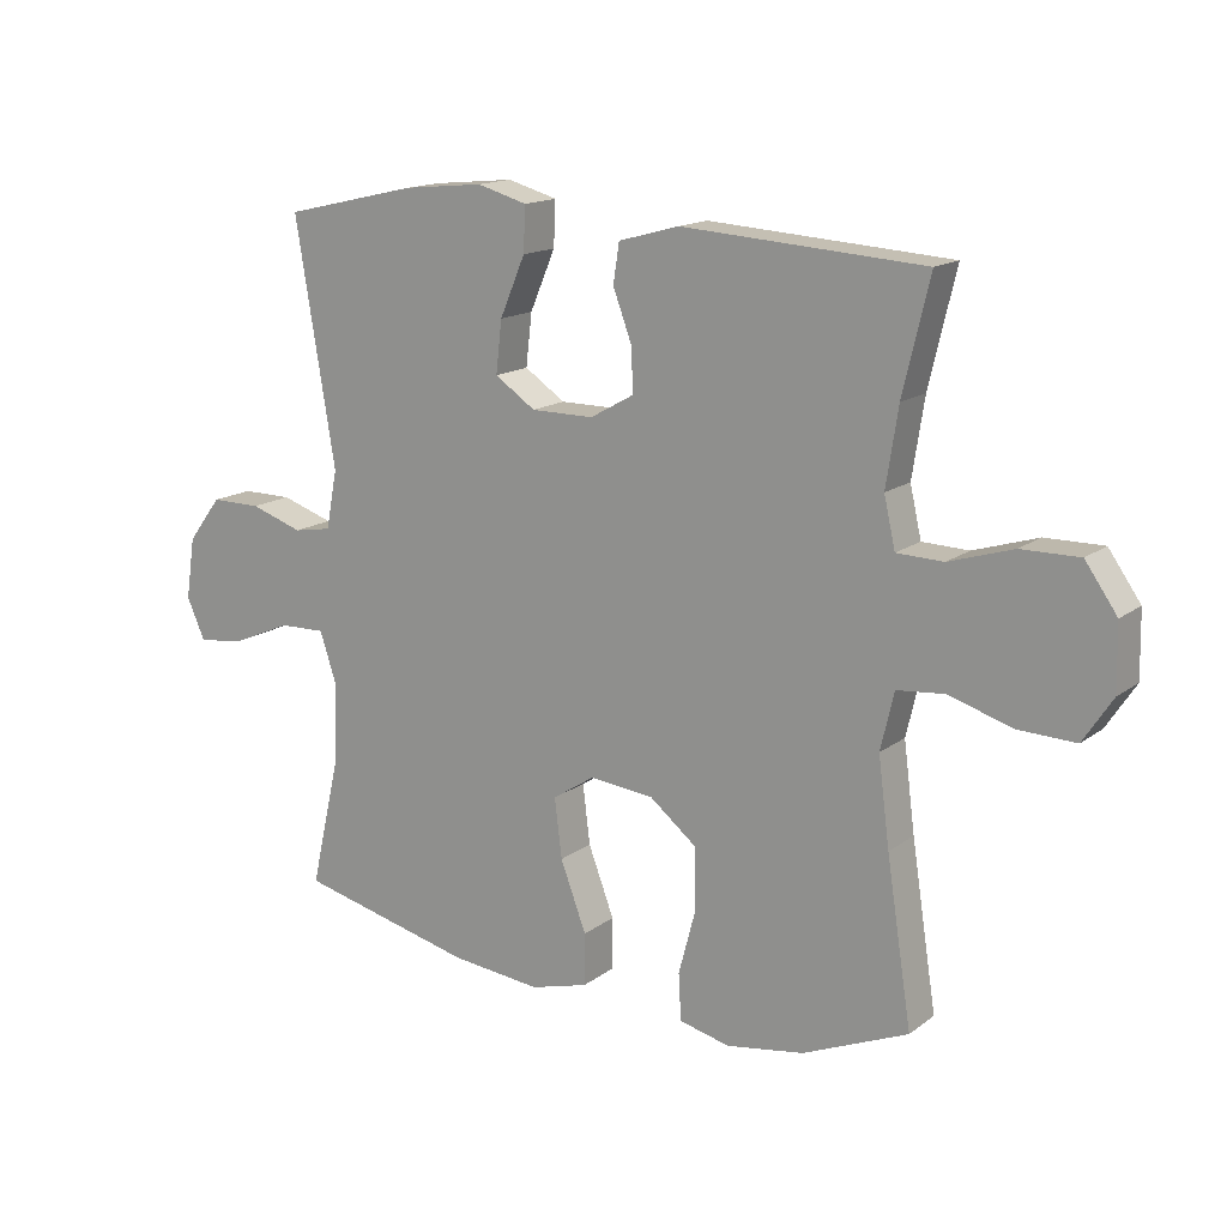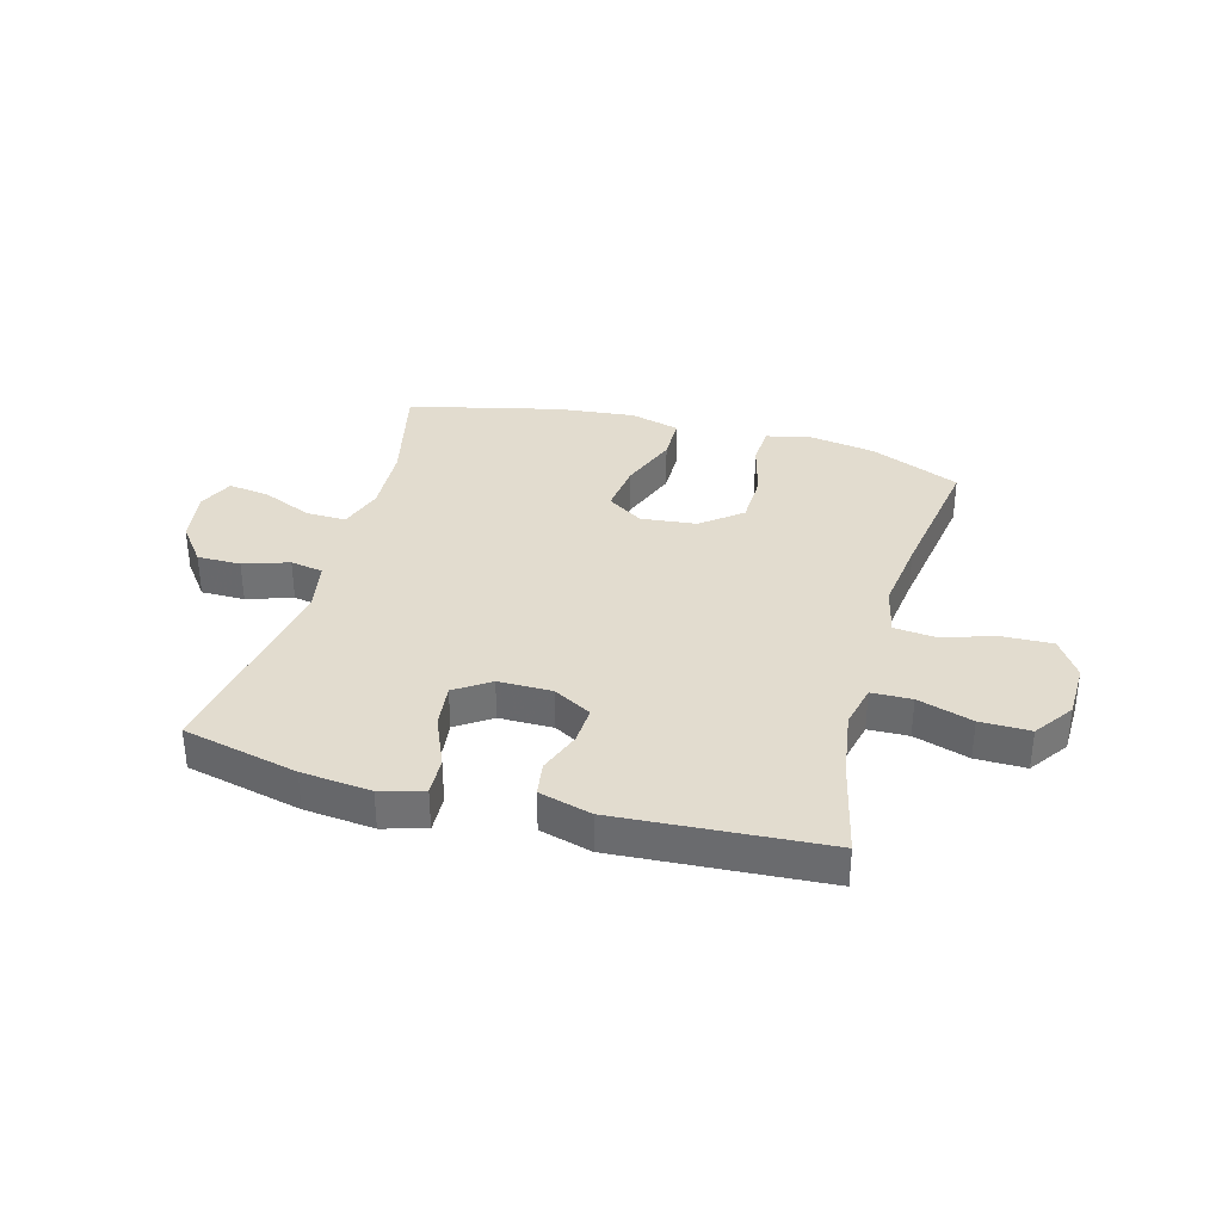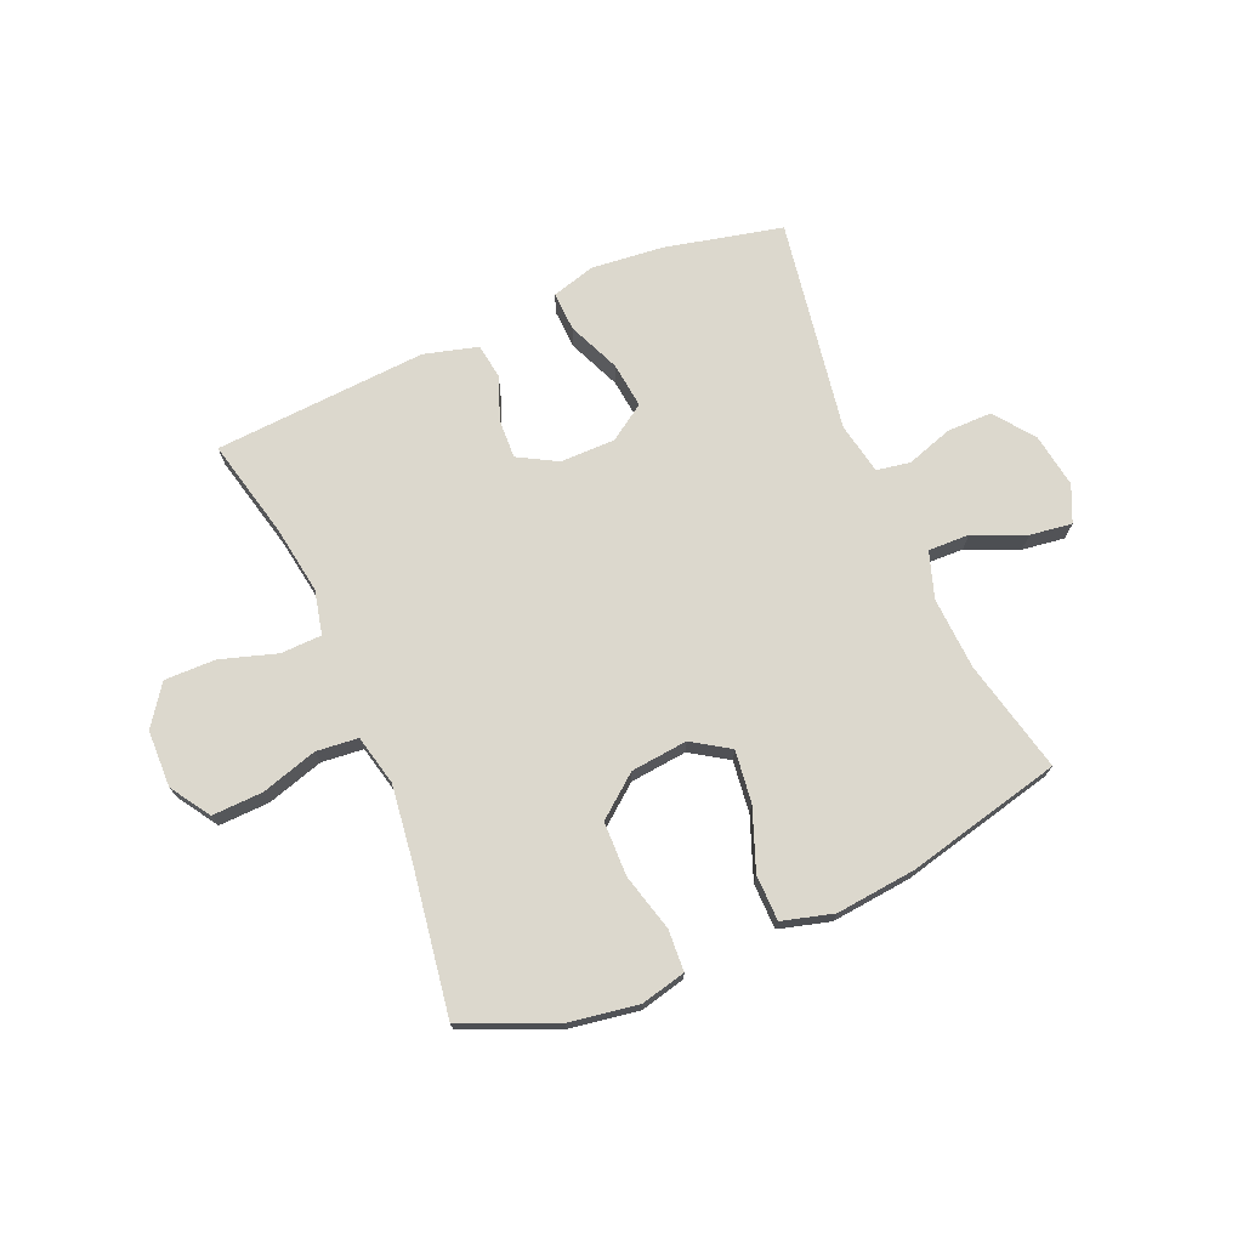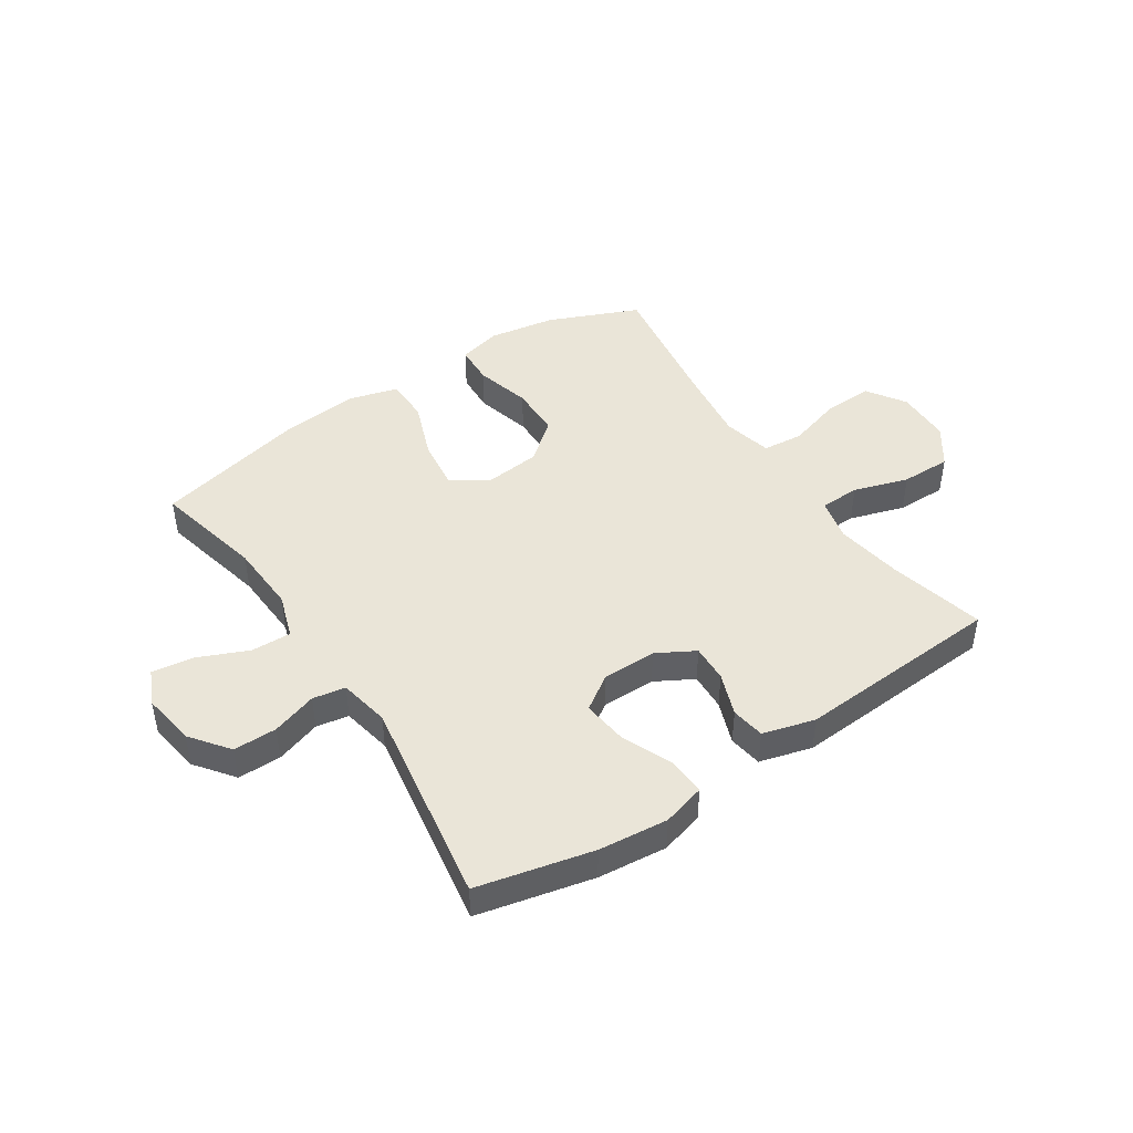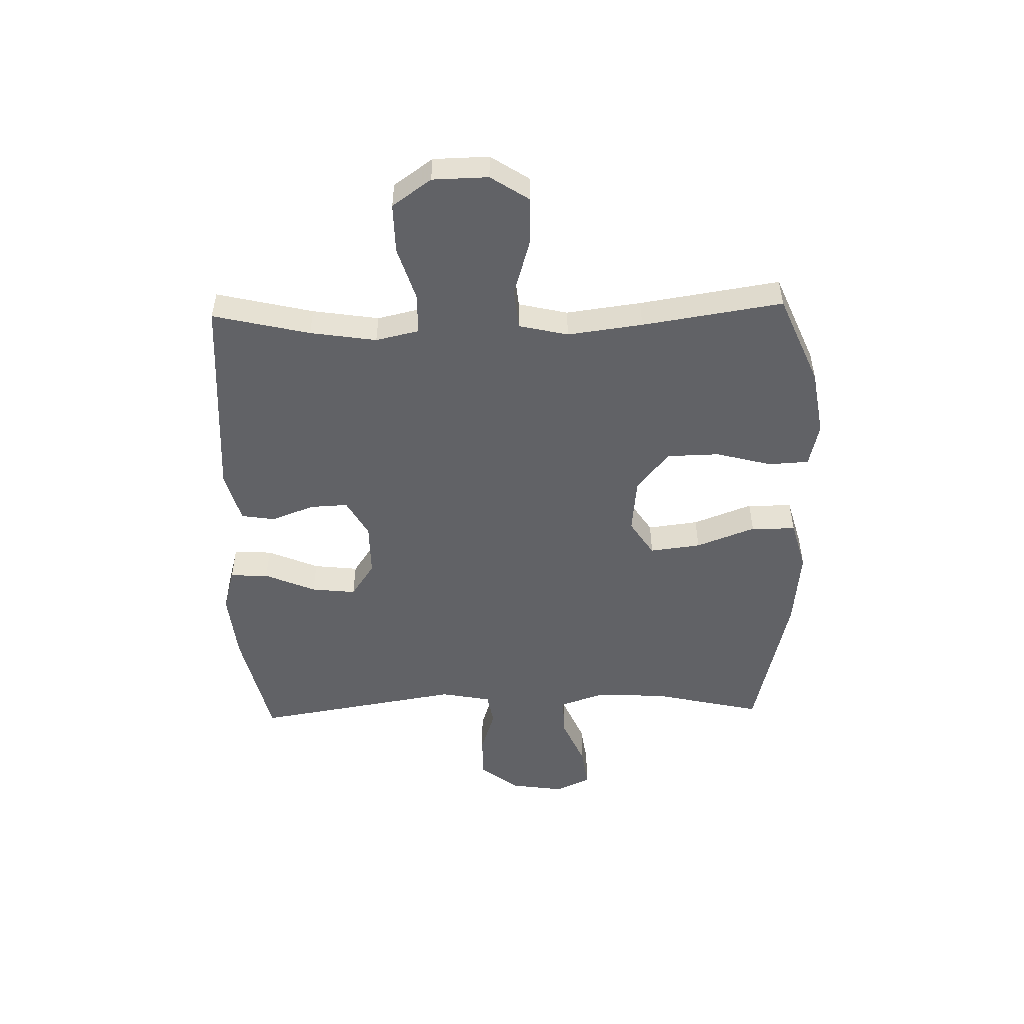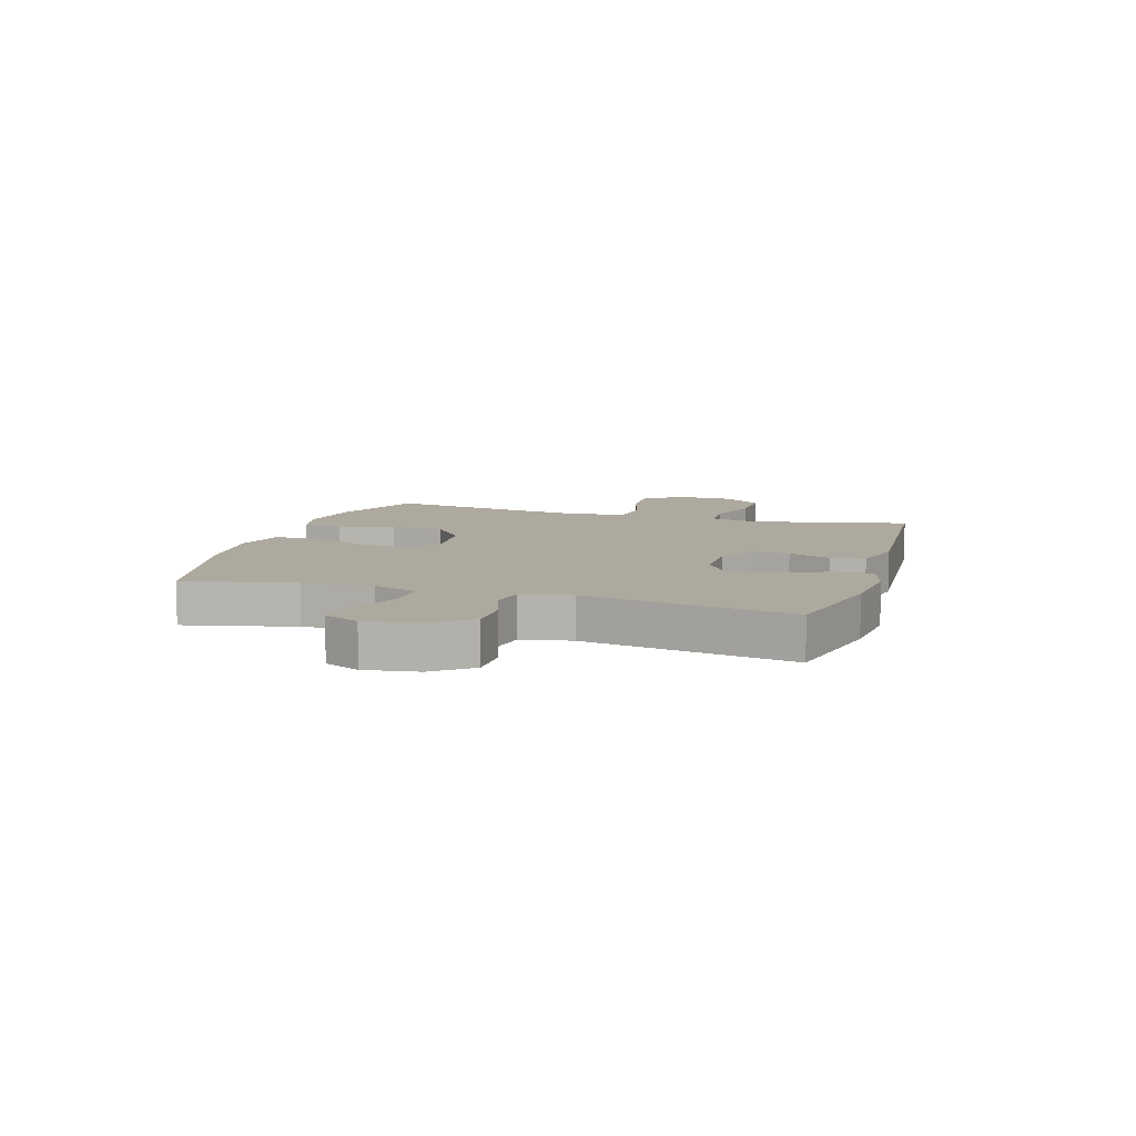
<metadata>
{"format":"obj","ext":"obj","renderer":"f3d","projection":"perspective","resolution":1024,"background":"white","views":[{"elev":15.3,"azim":33.7,"up":"+Z"},{"elev":34.7,"azim":15.4,"up":"+Y"},{"elev":72.5,"azim":156.8,"up":"+Y"},{"elev":45.1,"azim":-33.5,"up":"+Y"},{"elev":-50.7,"azim":91.5,"up":"+Y"},{"elev":9.1,"azim":-73.0,"up":"+Y"}]}
</metadata>
<code>
v -0.5 0.07 0.5
v -0.299 0.07 0.546
v -0.178 0.07 0.558
v -0.103 0.07 0.537
v -0.106 0.07 0.47
v -0.144 0.07 0.381
v -0.153 0.07 0.303
v -0.092 0.07 0.262
v 0.002 0.07 0.262
v 0.068 0.07 0.299
v 0.065 0.07 0.365
v 0.037 0.07 0.44
v 0.046 0.07 0.499
v 0.137 0.07 0.524
v 0.5 0.07 0.5
v 0.46 0.07 0.331
v 0.442 0.07 0.215
v 0.459 0.07 0.14
v 0.529 0.07 0.138
v 0.625 0.07 0.168
v 0.712 0.07 0.169
v 0.76 0.07 0.101
v 0.762 0.07 0.004
v 0.718 0.07 -0.063
v 0.632 0.07 -0.06
v 0.536 0.07 -0.031
v 0.465 0.07 -0.038
v 0.445 0.07 -0.124
v 0.462 0.07 -0.255
v 0.5 0.07 -0.5
v 0.342 0.07 -0.567
v 0.225 0.07 -0.586
v 0.149 0.07 -0.568
v 0.145 0.07 -0.498
v 0.171 0.07 -0.4
v 0.169 0.07 -0.308
v 0.099 0.07 -0.252
v 0.002 0.07 -0.242
v -0.061 0.07 -0.283
v -0.05 0.07 -0.372
v -0.011 0.07 -0.475
v -0.012 0.07 -0.553
v -0.099 0.07 -0.577
v -0.235 0.07 -0.563
v -0.5 0.07 -0.5
v -0.456 0.07 -0.308
v -0.45 0.07 -0.185
v -0.476 0.07 -0.107
v -0.546 0.07 -0.109
v -0.634 0.07 -0.147
v -0.706 0.07 -0.157
v -0.734 0.07 -0.095
v -0.72 0.07 -0.002
v -0.669 0.07 0.065
v -0.593 0.07 0.065
v -0.514 0.07 0.039
v -0.457 0.07 0.049
v -0.44 0.07 0.137
v -0.5 0 0.5
v -0.299 0 0.546
v -0.178 0 0.558
v -0.103 0 0.537
v -0.106 0 0.47
v -0.144 0 0.381
v -0.153 0 0.303
v -0.092 0 0.262
v 0.002 0 0.262
v 0.068 0 0.299
v 0.065 0 0.365
v 0.037 0 0.44
v 0.046 0 0.499
v 0.137 0 0.524
v 0.5 0 0.5
v 0.46 0 0.331
v 0.442 0 0.215
v 0.459 0 0.14
v 0.529 0 0.138
v 0.625 0 0.168
v 0.712 0 0.169
v 0.76 0 0.101
v 0.762 0 0.004
v 0.718 0 -0.063
v 0.632 0 -0.06
v 0.536 0 -0.031
v 0.465 0 -0.038
v 0.445 0 -0.124
v 0.462 0 -0.255
v 0.5 0 -0.5
v 0.342 0 -0.567
v 0.225 0 -0.586
v 0.149 0 -0.568
v 0.145 0 -0.498
v 0.171 0 -0.4
v 0.169 0 -0.308
v 0.099 0 -0.252
v 0.002 0 -0.242
v -0.061 0 -0.283
v -0.05 0 -0.372
v -0.011 0 -0.475
v -0.012 0 -0.553
v -0.099 0 -0.577
v -0.235 0 -0.563
v -0.5 0 -0.5
v -0.456 0 -0.308
v -0.45 0 -0.185
v -0.476 0 -0.107
v -0.546 0 -0.109
v -0.634 0 -0.147
v -0.706 0 -0.157
v -0.734 0 -0.095
v -0.72 0 -0.002
v -0.669 0 0.065
v -0.593 0 0.065
v -0.514 0 0.039
v -0.457 0 0.049
v -0.44 0 0.137
f 54 55 56
f 53 54 56
f 52 53 56
f 51 52 56
f 50 51 56
f 49 50 56
f 48 49 56 57
f 47 48 57 58
f 44 45 46
f 43 44 46
f 42 43 46
f 41 42 46
f 40 41 46
f 39 40 46 47
f 38 39 47 58
f 33 34 35
f 32 33 35
f 31 32 35
f 30 31 35
f 29 30 35
f 28 29 35 36
f 27 28 36 37
f 24 25 26
f 23 24 26
f 22 23 26
f 21 22 26
f 20 21 26
f 19 20 26
f 18 19 26 27
f 37 38 58
f 27 37 58
f 18 27 58
f 17 18 58
f 14 15 16
f 13 14 16
f 12 13 16
f 11 12 16
f 4 5 6
f 3 4 6
f 2 3 6
f 1 2 6
f 58 1 6
f 58 6 7
f 10 11 16 17
f 9 10 17
f 8 9 17 58
f 7 8 58
f 114 113 112
f 114 112 111
f 114 111 110
f 114 110 109
f 114 109 108
f 114 108 107
f 115 114 107 106
f 116 115 106 105
f 104 103 102
f 104 102 101
f 104 101 100
f 104 100 99
f 104 99 98
f 105 104 98 97
f 116 105 97 96
f 93 92 91
f 93 91 90
f 93 90 89
f 93 89 88
f 93 88 87
f 94 93 87 86
f 95 94 86 85
f 84 83 82
f 84 82 81
f 84 81 80
f 84 80 79
f 84 79 78
f 84 78 77
f 85 84 77 76
f 116 96 95
f 116 95 85
f 116 85 76
f 116 76 75
f 74 73 72
f 74 72 71
f 74 71 70
f 74 70 69
f 64 63 62
f 64 62 61
f 64 61 60
f 64 60 59
f 64 59 116
f 65 64 116
f 75 74 69 68
f 75 68 67
f 116 75 67 66
f 116 66 65
f 1 59 60 2
f 2 60 61 3
f 3 61 62 4
f 4 62 63 5
f 5 63 64 6
f 6 64 65 7
f 7 65 66 8
f 8 66 67 9
f 9 67 68 10
f 10 68 69 11
f 11 69 70 12
f 12 70 71 13
f 13 71 72 14
f 14 72 73 15
f 15 73 74 16
f 16 74 75 17
f 17 75 76 18
f 18 76 77 19
f 19 77 78 20
f 20 78 79 21
f 21 79 80 22
f 22 80 81 23
f 23 81 82 24
f 24 82 83 25
f 25 83 84 26
f 26 84 85 27
f 27 85 86 28
f 28 86 87 29
f 29 87 88 30
f 30 88 89 31
f 31 89 90 32
f 32 90 91 33
f 33 91 92 34
f 34 92 93 35
f 35 93 94 36
f 36 94 95 37
f 37 95 96 38
f 38 96 97 39
f 39 97 98 40
f 40 98 99 41
f 41 99 100 42
f 42 100 101 43
f 43 101 102 44
f 44 102 103 45
f 45 103 104 46
f 46 104 105 47
f 47 105 106 48
f 48 106 107 49
f 49 107 108 50
f 50 108 109 51
f 51 109 110 52
f 52 110 111 53
f 53 111 112 54
f 54 112 113 55
f 55 113 114 56
f 56 114 115 57
f 57 115 116 58
f 58 116 59 1

</code>
